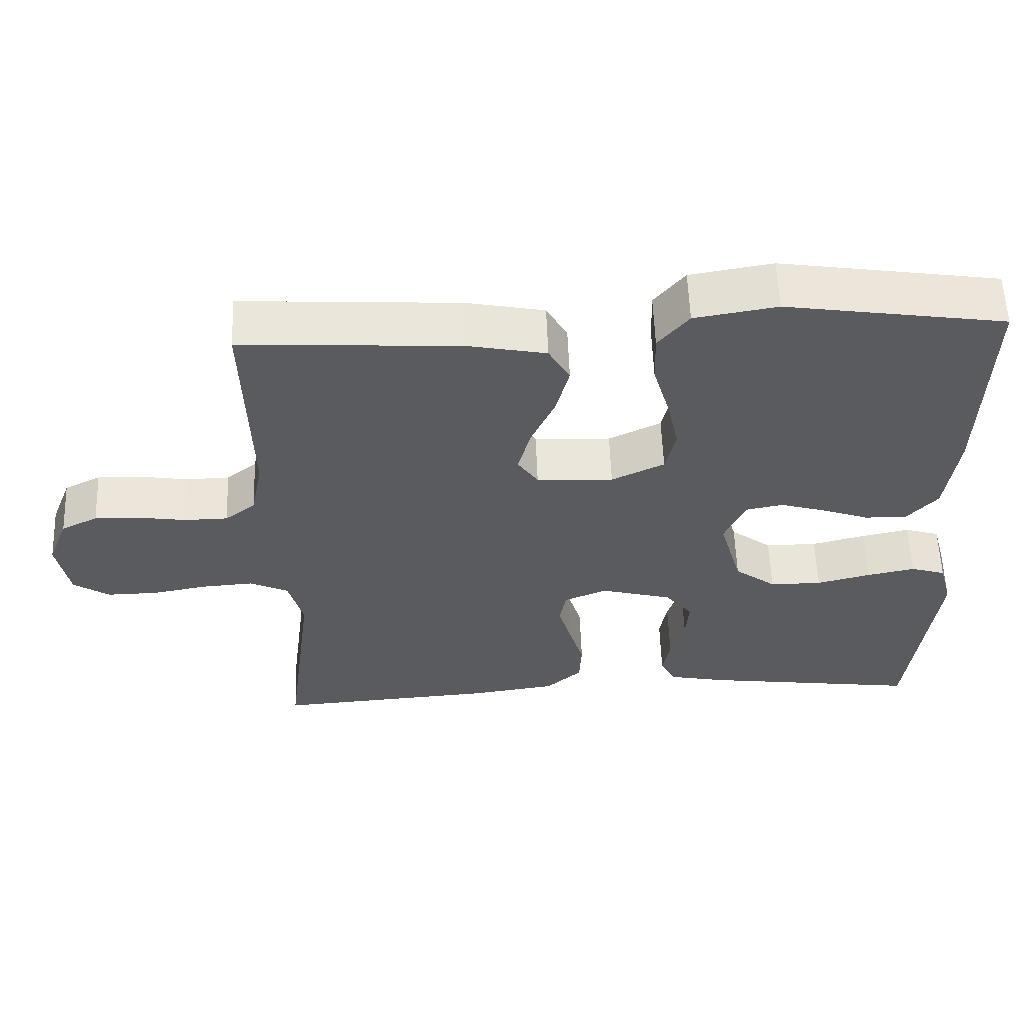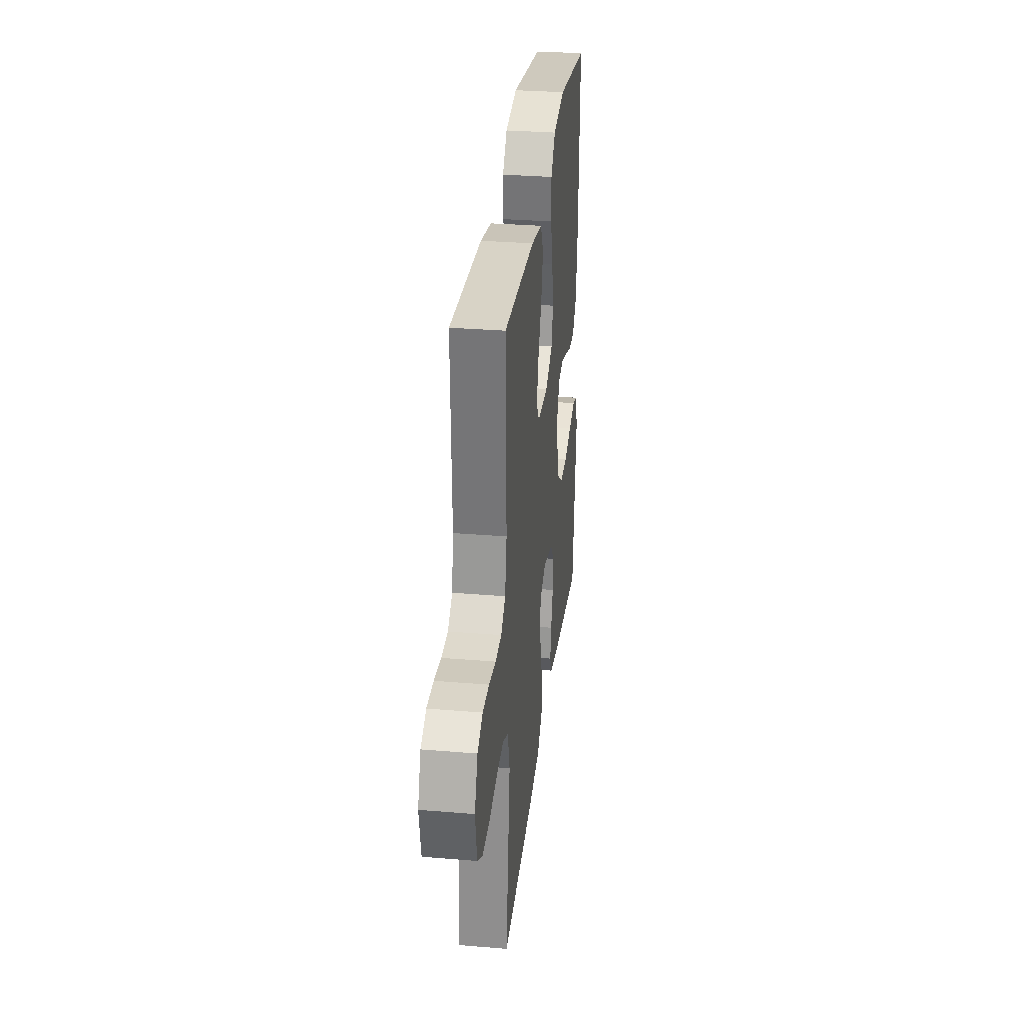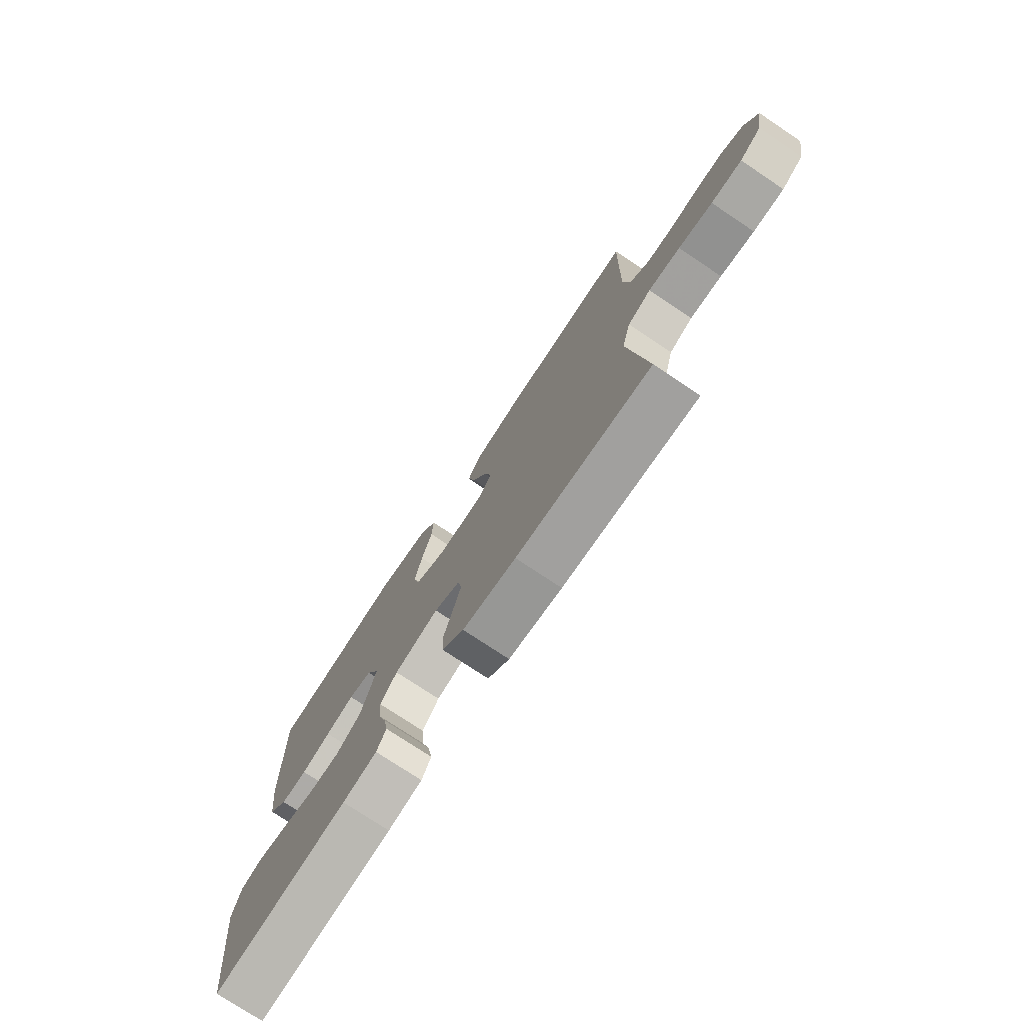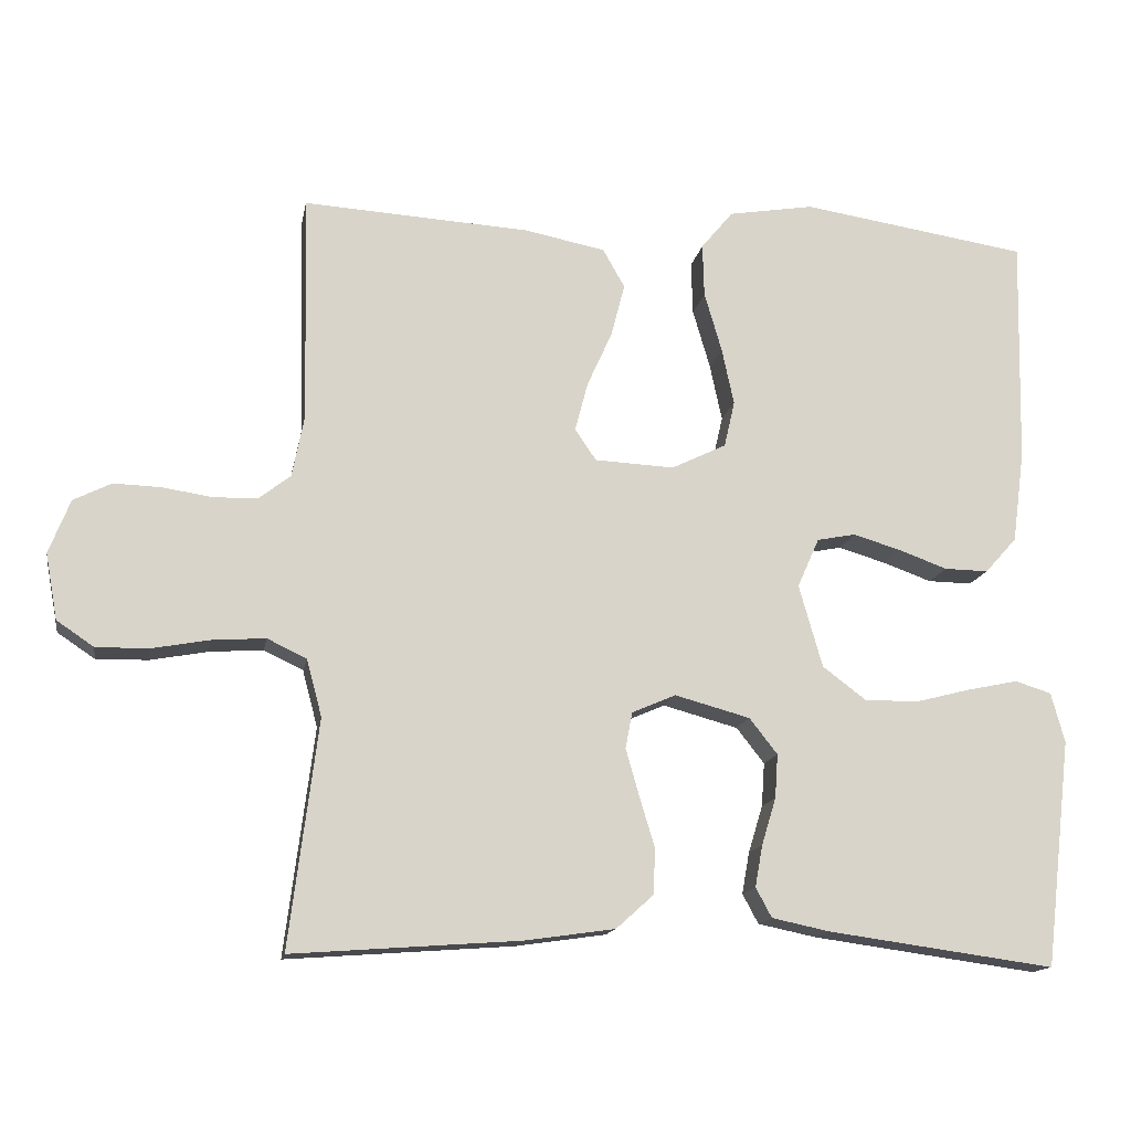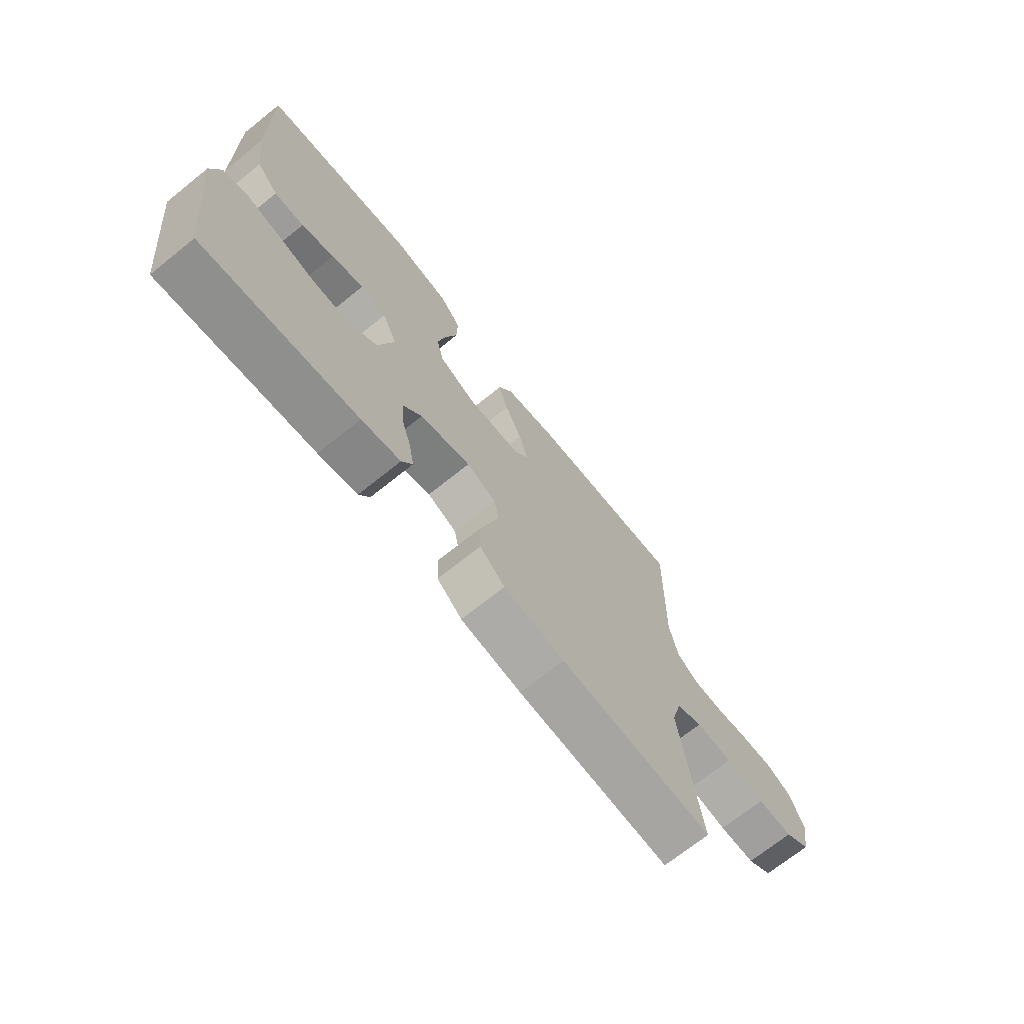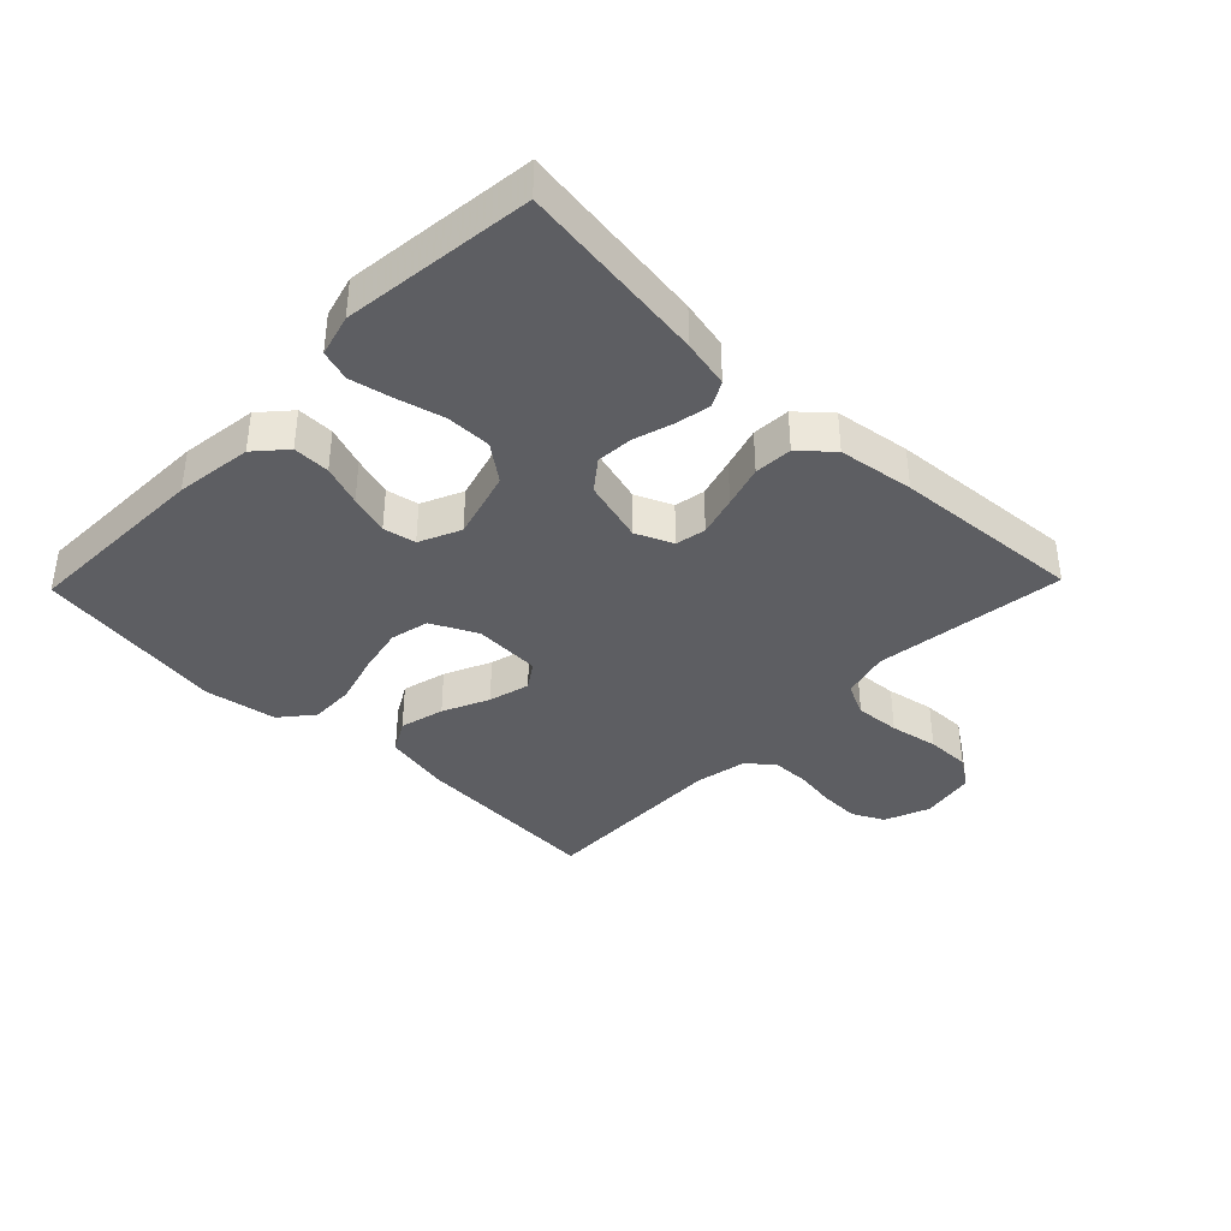
<metadata>
{"format":"obj","ext":"obj","renderer":"f3d","projection":"perspective","resolution":1024,"background":"white","views":[{"elev":57.7,"azim":-2.1,"up":"+Z"},{"elev":31.1,"azim":-83.2,"up":"+Z"},{"elev":-75.6,"azim":-123.7,"up":"+Z"},{"elev":-14.5,"azim":-10.1,"up":"+Z"},{"elev":-70.9,"azim":128.7,"up":"+Z"},{"elev":-38.3,"azim":135.9,"up":"+Y"}]}
</metadata>
<code>
v 0.5 0.07 0.5
v 0.493 0.07 0.2
v 0.477 0.07 0.079
v 0.435 0.07 0.032
v 0.377 0.07 0.033
v 0.313 0.07 0.056
v 0.25 0.07 0.075
v 0.199 0.07 0.065
v 0.17 0.07 0
v 0.201 0.07 -0.109
v 0.258 0.07 -0.152
v 0.329 0.07 -0.152
v 0.403 0.07 -0.133
v 0.469 0.07 -0.119
v 0.517 0.07 -0.134
v 0.535 0.07 -0.2
v 0.5 0.07 -0.5
v 0.2 0.07 -0.459
v 0.124 0.07 -0.443
v 0.103 0.07 -0.404
v 0.113 0.07 -0.349
v 0.132 0.07 -0.287
v 0.136 0.07 -0.229
v 0.099 0.07 -0.182
v 0 0.07 -0.155
v -0.058 0.07 -0.18
v -0.067 0.07 -0.228
v -0.049 0.07 -0.291
v -0.029 0.07 -0.357
v -0.032 0.07 -0.417
v -0.081 0.07 -0.461
v -0.2 0.07 -0.478
v -0.5 0.07 -0.5
v -0.462 0.07 -0.2
v -0.482 0.07 -0.125
v -0.534 0.07 -0.1
v -0.605 0.07 -0.105
v -0.681 0.07 -0.119
v -0.75 0.07 -0.12
v -0.799 0.07 -0.087
v -0.815 0.07 0
v -0.787 0.07 0.071
v -0.737 0.07 0.096
v -0.675 0.07 0.094
v -0.61 0.07 0.084
v -0.551 0.07 0.085
v -0.509 0.07 0.118
v -0.493 0.07 0.2
v -0.5 0.07 0.5
v -0.2 0.07 0.482
v -0.094 0.07 0.461
v -0.065 0.07 0.41
v -0.083 0.07 0.34
v -0.116 0.07 0.267
v -0.133 0.07 0.202
v -0.105 0.07 0.161
v 0 0.07 0.156
v 0.072 0.07 0.191
v 0.086 0.07 0.252
v 0.07 0.07 0.327
v 0.047 0.07 0.406
v 0.045 0.07 0.476
v 0.087 0.07 0.527
v 0.2 0.07 0.546
v 0.5 0 0.5
v 0.493 0 0.2
v 0.477 0 0.079
v 0.435 0 0.032
v 0.377 0 0.033
v 0.313 0 0.056
v 0.25 0 0.075
v 0.199 0 0.065
v 0.17 0 0
v 0.201 0 -0.109
v 0.258 0 -0.152
v 0.329 0 -0.152
v 0.403 0 -0.133
v 0.469 0 -0.119
v 0.517 0 -0.134
v 0.535 0 -0.2
v 0.5 0 -0.5
v 0.2 0 -0.459
v 0.124 0 -0.443
v 0.103 0 -0.404
v 0.113 0 -0.349
v 0.132 0 -0.287
v 0.136 0 -0.229
v 0.099 0 -0.182
v 0 0 -0.155
v -0.058 0 -0.18
v -0.067 0 -0.228
v -0.049 0 -0.291
v -0.029 0 -0.357
v -0.032 0 -0.417
v -0.081 0 -0.461
v -0.2 0 -0.478
v -0.5 0 -0.5
v -0.462 0 -0.2
v -0.482 0 -0.125
v -0.534 0 -0.1
v -0.605 0 -0.105
v -0.681 0 -0.119
v -0.75 0 -0.12
v -0.799 0 -0.087
v -0.815 0 0
v -0.787 0 0.071
v -0.737 0 0.096
v -0.675 0 0.094
v -0.61 0 0.084
v -0.551 0 0.085
v -0.509 0 0.118
v -0.493 0 0.2
v -0.5 0 0.5
v -0.2 0 0.482
v -0.094 0 0.461
v -0.065 0 0.41
v -0.083 0 0.34
v -0.116 0 0.267
v -0.133 0 0.202
v -0.105 0 0.161
v 0 0 0.156
v 0.072 0 0.191
v 0.086 0 0.252
v 0.07 0 0.327
v 0.047 0 0.406
v 0.045 0 0.476
v 0.087 0 0.527
v 0.2 0 0.546
f 4 5 6
f 3 4 6
f 2 3 6
f 1 2 6
f 64 1 6
f 63 64 6
f 62 63 6
f 61 62 6
f 60 61 6
f 59 60 6 7
f 58 59 7 8
f 57 58 8 9
f 56 57 9 10
f 52 53 54
f 51 52 54
f 50 51 54
f 49 50 54
f 48 49 54
f 47 48 54 55
f 46 47 55 56
f 43 44 45
f 42 43 45
f 41 42 45
f 40 41 45
f 39 40 45
f 38 39 45
f 37 38 45
f 36 37 45 46
f 46 56 10
f 36 46 10
f 35 36 10
f 32 33 34
f 31 32 34
f 30 31 34
f 29 30 34
f 28 29 34
f 27 28 34 35
f 20 21 22
f 19 20 22
f 18 19 22
f 17 18 22
f 16 17 22
f 15 16 22
f 14 15 22
f 13 14 22
f 12 13 22
f 11 12 22 23
f 10 11 23 24
f 26 27 35
f 25 26 35
f 25 35 10
f 10 24 25
f 70 69 68
f 70 68 67
f 70 67 66
f 70 66 65
f 70 65 128
f 70 128 127
f 70 127 126
f 70 126 125
f 70 125 124
f 71 70 124 123
f 72 71 123 122
f 73 72 122 121
f 74 73 121 120
f 118 117 116
f 118 116 115
f 118 115 114
f 118 114 113
f 118 113 112
f 119 118 112 111
f 120 119 111 110
f 109 108 107
f 109 107 106
f 109 106 105
f 109 105 104
f 109 104 103
f 109 103 102
f 109 102 101
f 110 109 101 100
f 74 120 110
f 74 110 100
f 74 100 99
f 98 97 96
f 98 96 95
f 98 95 94
f 98 94 93
f 98 93 92
f 99 98 92 91
f 86 85 84
f 86 84 83
f 86 83 82
f 86 82 81
f 86 81 80
f 86 80 79
f 86 79 78
f 86 78 77
f 86 77 76
f 87 86 76 75
f 88 87 75 74
f 99 91 90
f 99 90 89
f 74 99 89
f 89 88 74
f 1 65 66 2
f 2 66 67 3
f 3 67 68 4
f 4 68 69 5
f 5 69 70 6
f 6 70 71 7
f 7 71 72 8
f 8 72 73 9
f 9 73 74 10
f 10 74 75 11
f 11 75 76 12
f 12 76 77 13
f 13 77 78 14
f 14 78 79 15
f 15 79 80 16
f 16 80 81 17
f 17 81 82 18
f 18 82 83 19
f 19 83 84 20
f 20 84 85 21
f 21 85 86 22
f 22 86 87 23
f 23 87 88 24
f 24 88 89 25
f 25 89 90 26
f 26 90 91 27
f 27 91 92 28
f 28 92 93 29
f 29 93 94 30
f 30 94 95 31
f 31 95 96 32
f 32 96 97 33
f 33 97 98 34
f 34 98 99 35
f 35 99 100 36
f 36 100 101 37
f 37 101 102 38
f 38 102 103 39
f 39 103 104 40
f 40 104 105 41
f 41 105 106 42
f 42 106 107 43
f 43 107 108 44
f 44 108 109 45
f 45 109 110 46
f 46 110 111 47
f 47 111 112 48
f 48 112 113 49
f 49 113 114 50
f 50 114 115 51
f 51 115 116 52
f 52 116 117 53
f 53 117 118 54
f 54 118 119 55
f 55 119 120 56
f 56 120 121 57
f 57 121 122 58
f 58 122 123 59
f 59 123 124 60
f 60 124 125 61
f 61 125 126 62
f 62 126 127 63
f 63 127 128 64
f 64 128 65 1

</code>
